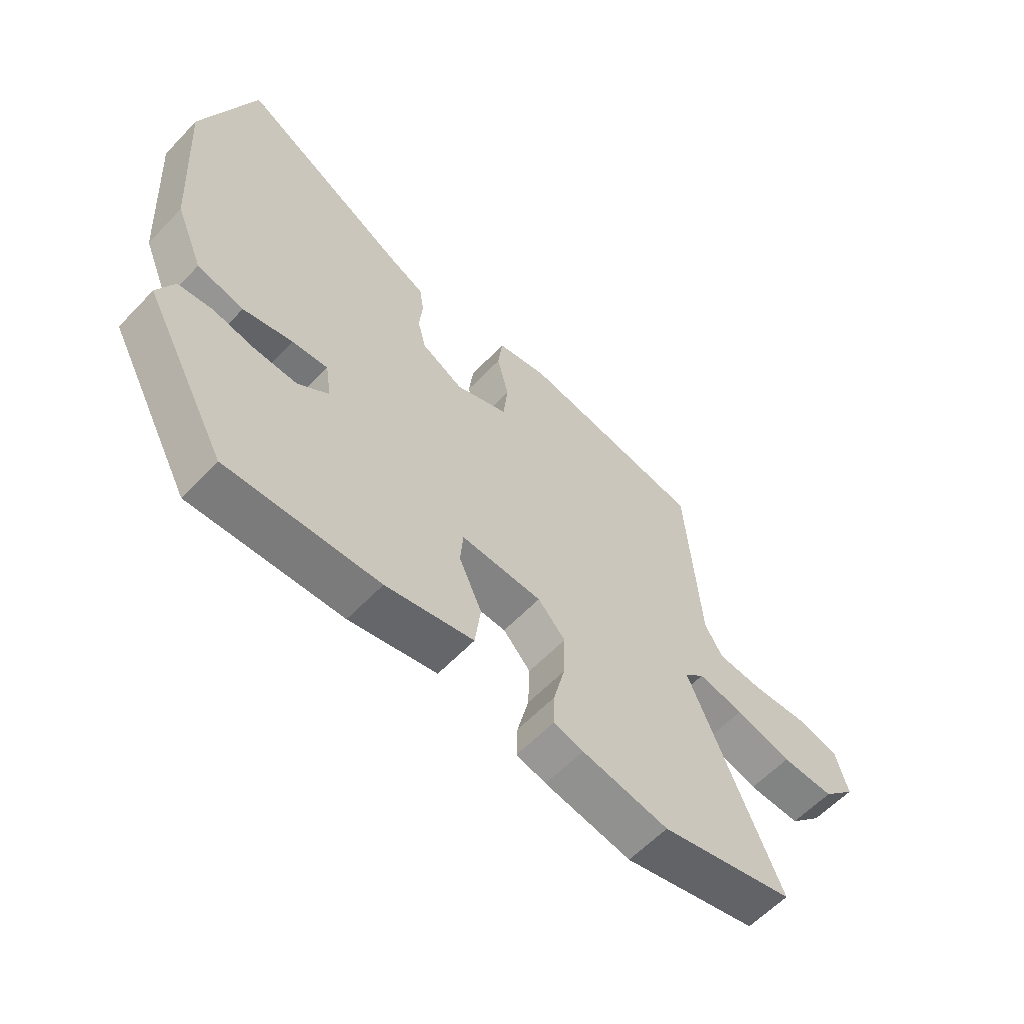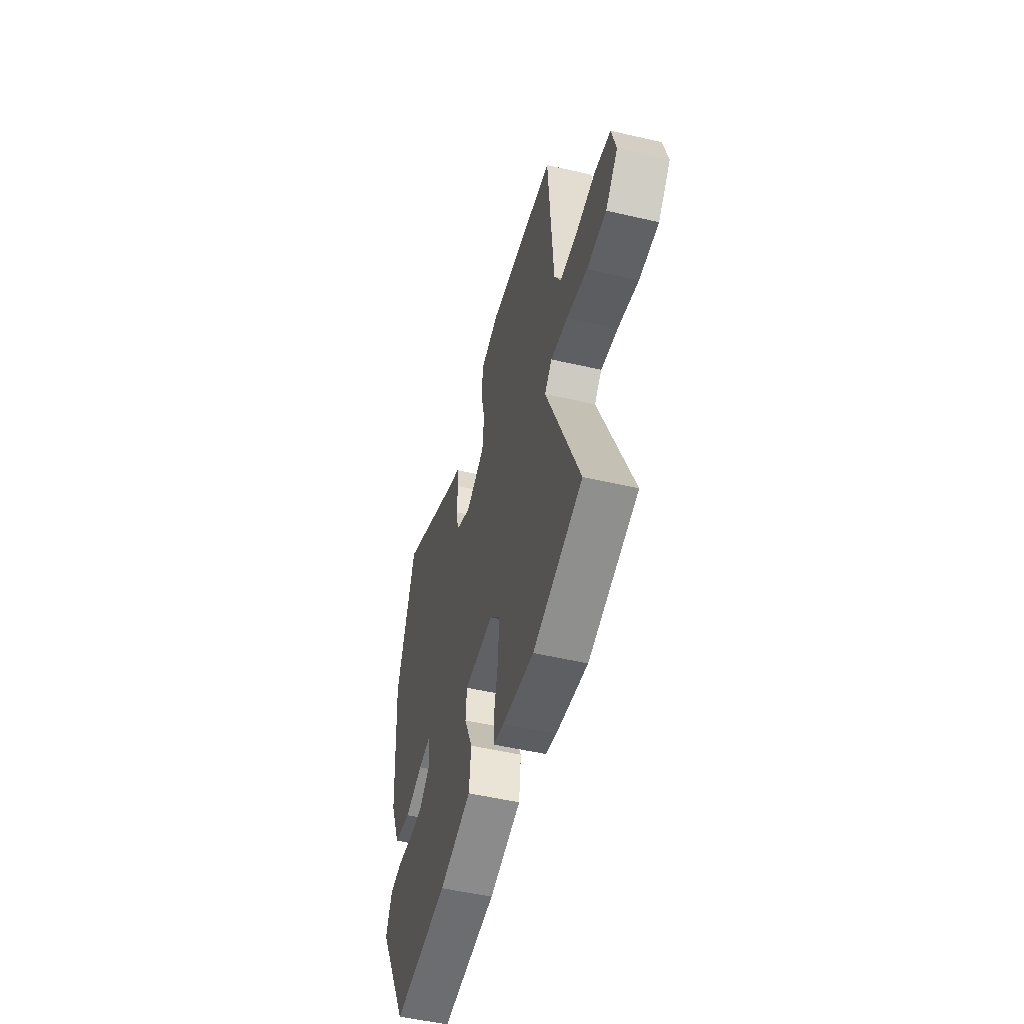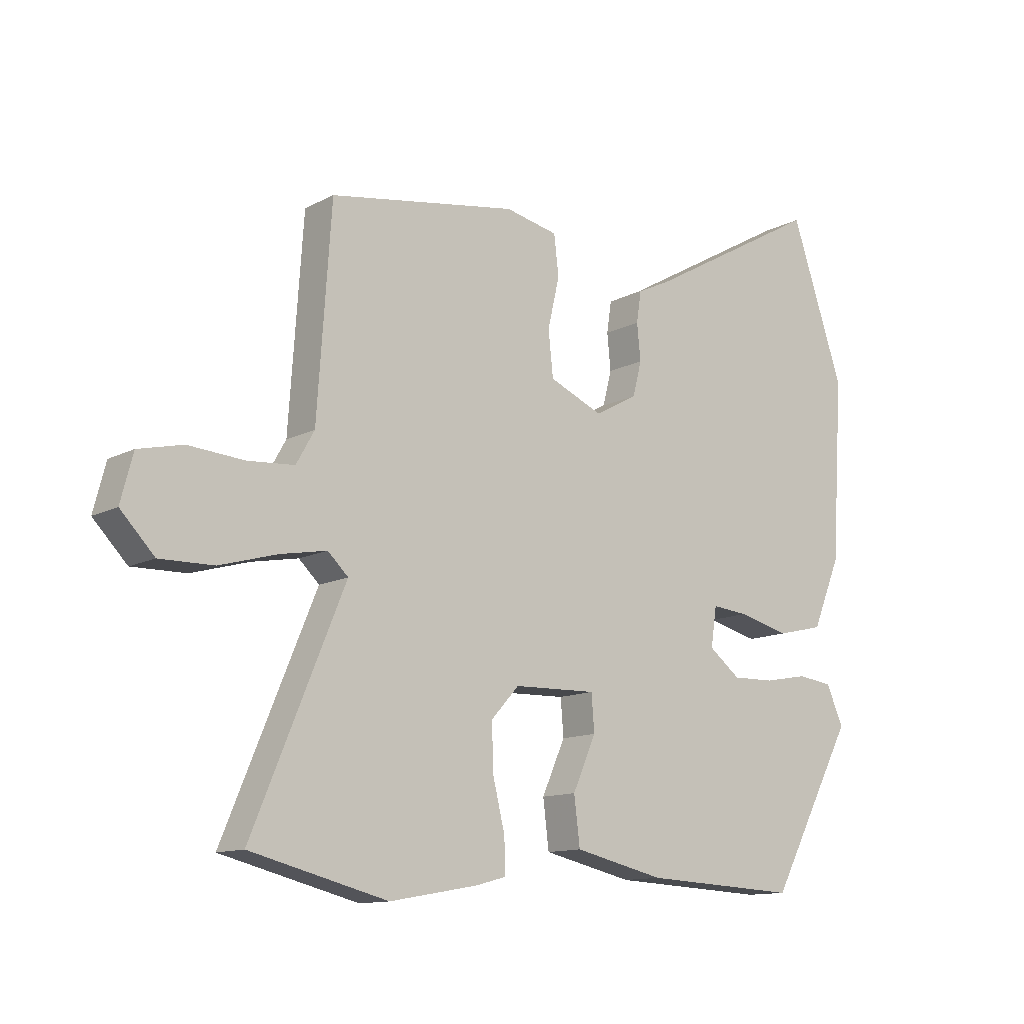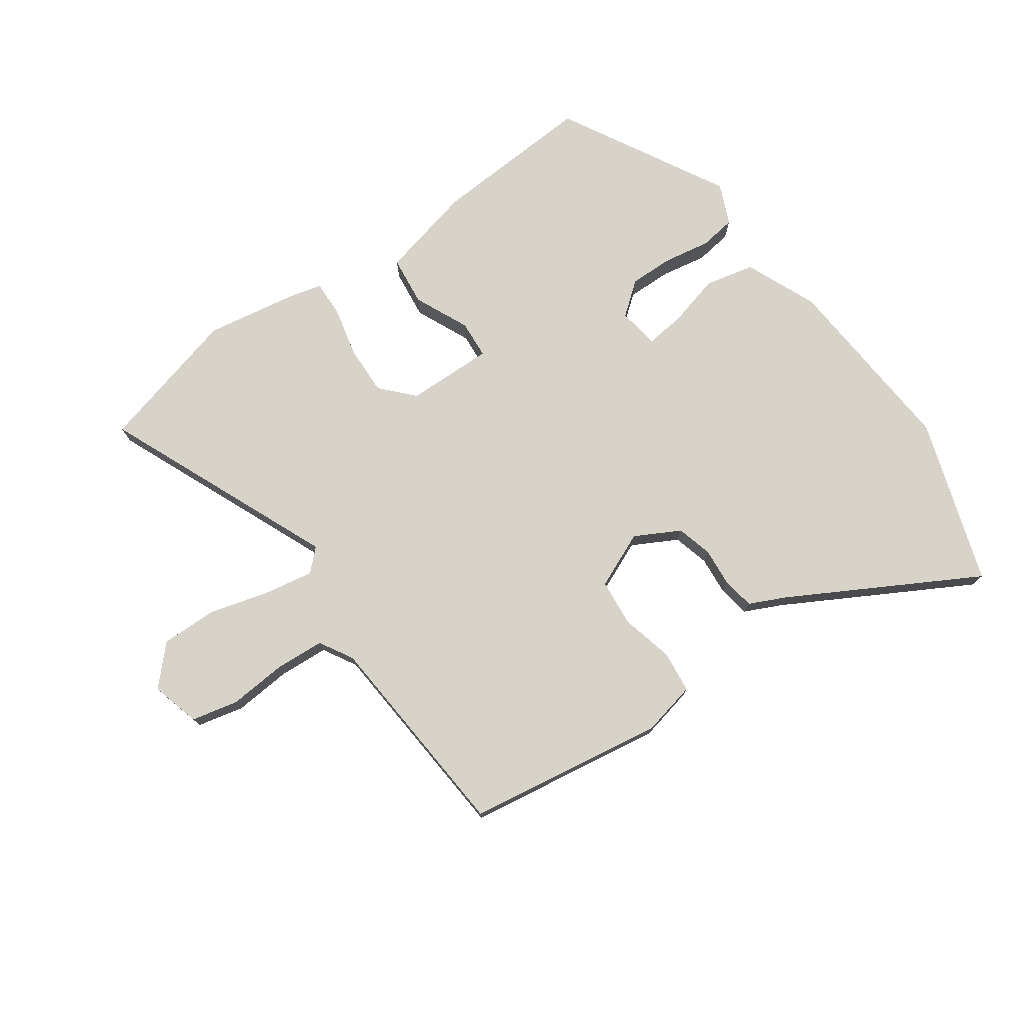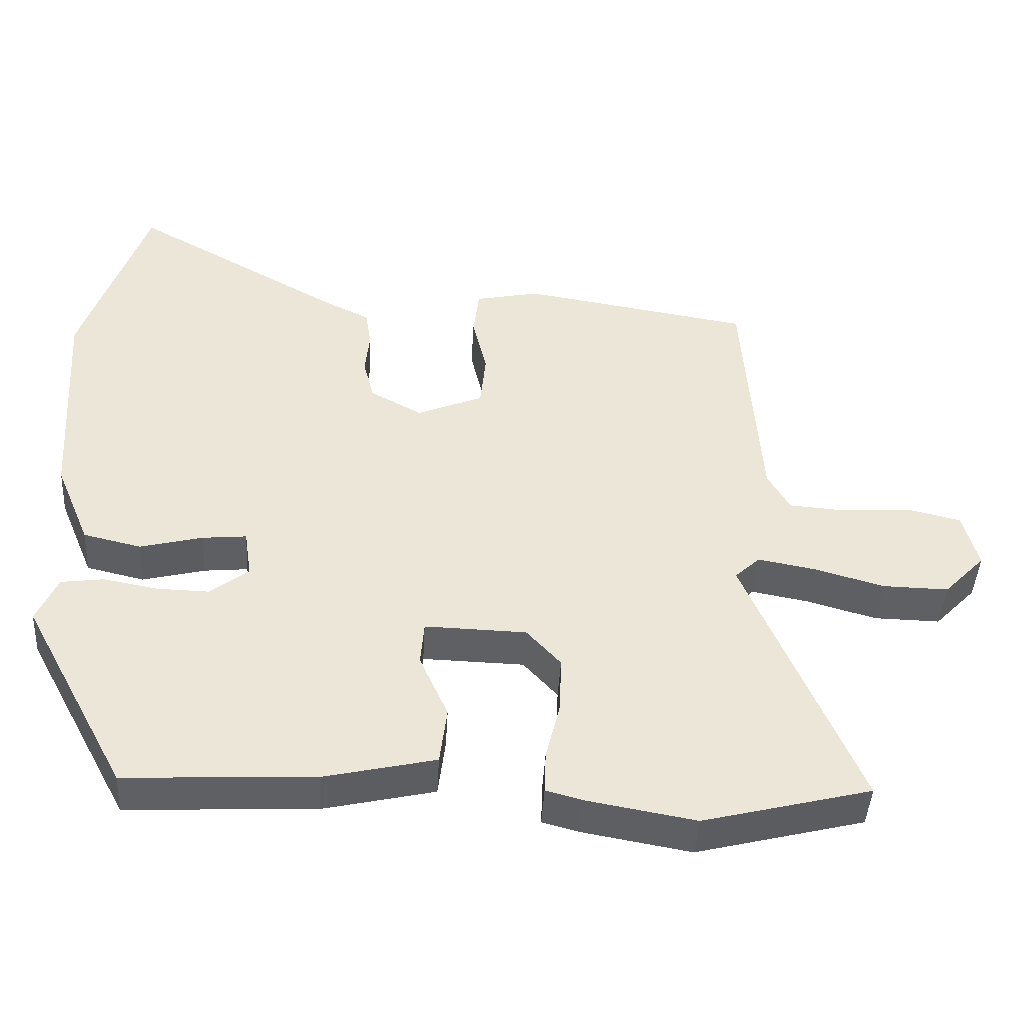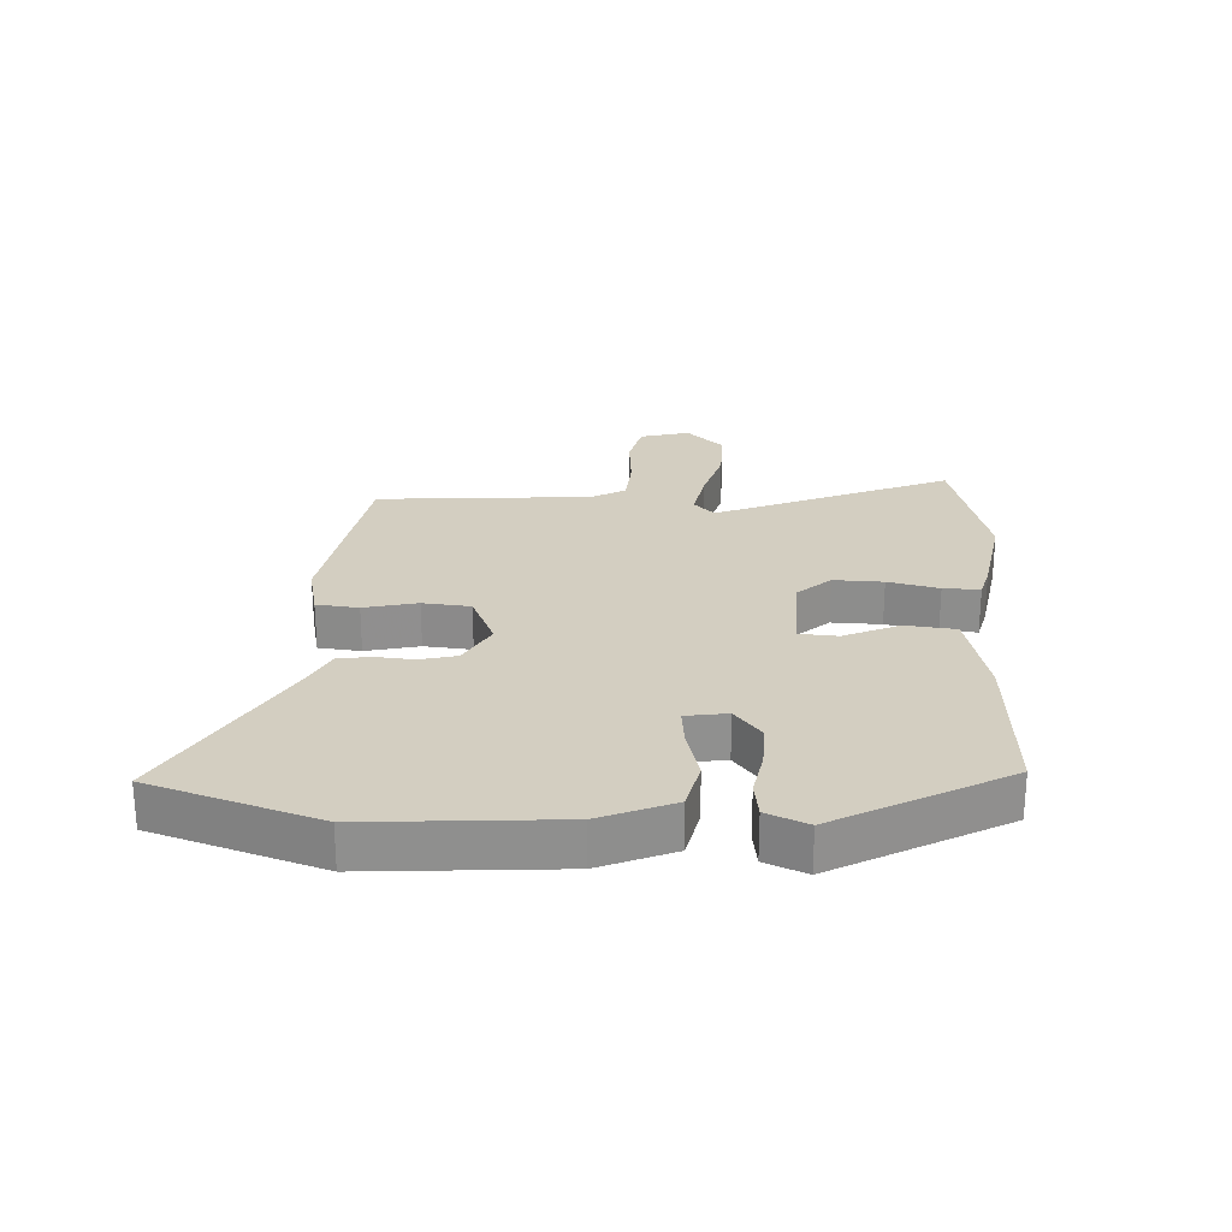
<metadata>
{"format":"obj","ext":"obj","renderer":"f3d","projection":"perspective","resolution":1024,"background":"white","views":[{"elev":-60.2,"azim":136.7,"up":"+Z"},{"elev":-51.2,"azim":-104.2,"up":"+Z"},{"elev":-12.4,"azim":-39.5,"up":"+Z"},{"elev":75.9,"azim":-35.8,"up":"+Y"},{"elev":-43.9,"azim":176.8,"up":"+Z"},{"elev":24.9,"azim":92.5,"up":"+Y"}]}
</metadata>
<code>
v -0.382 0.07 -0.53
v -0.617 0.07 -0.471
v -0.459 0.07 -0.092
v -0.494 0.07 -0.059
v -0.574 0.07 -0.074
v -0.672 0.07 -0.102
v -0.764 0.07 -0.104
v -0.822 0.07 -0.044
v -0.801 0.07 0.036
v -0.725 0.07 0.054
v -0.63 0.07 0.047
v -0.55 0.07 0.053
v -0.519 0.07 0.108
v -0.495 0.07 0.455
v -0.173 0.07 0.508
v -0.083 0.07 0.489
v -0.075 0.07 0.421
v -0.095 0.07 0.335
v -0.087 0.07 0.258
v 0.005 0.07 0.219
v 0.078 0.07 0.259
v 0.093 0.07 0.318
v 0.087 0.07 0.38
v 0.095 0.07 0.433
v 0.155 0.07 0.462
v 0.455 0.07 0.632
v 0.546 0.07 0.364
v 0.526 0.07 0.057
v 0.477 0.07 -0.061
v 0.396 0.07 -0.08
v 0.309 0.07 -0.058
v 0.247 0.07 -0.052
v 0.237 0.07 -0.119
v 0.291 0.07 -0.161
v 0.364 0.07 -0.159
v 0.439 0.07 -0.145
v 0.499 0.07 -0.153
v 0.528 0.07 -0.219
v 0.381 0.07 -0.492
v 0.115 0.07 -0.479
v -0.039 0.07 -0.444
v -0.049 0.07 -0.363
v -0.009 0.07 -0.273
v -0.014 0.07 -0.211
v -0.156 0.07 -0.215
v -0.204 0.07 -0.268
v -0.201 0.07 -0.348
v -0.181 0.07 -0.43
v -0.179 0.07 -0.489
v -0.231 0.07 -0.503
v -0.382 0 -0.53
v -0.617 0 -0.471
v -0.459 0 -0.092
v -0.494 0 -0.059
v -0.574 0 -0.074
v -0.672 0 -0.102
v -0.764 0 -0.104
v -0.822 0 -0.044
v -0.801 0 0.036
v -0.725 0 0.054
v -0.63 0 0.047
v -0.55 0 0.053
v -0.519 0 0.108
v -0.495 0 0.455
v -0.173 0 0.508
v -0.083 0 0.489
v -0.075 0 0.421
v -0.095 0 0.335
v -0.087 0 0.258
v 0.005 0 0.219
v 0.078 0 0.259
v 0.093 0 0.318
v 0.087 0 0.38
v 0.095 0 0.433
v 0.155 0 0.462
v 0.455 0 0.632
v 0.546 0 0.364
v 0.526 0 0.057
v 0.477 0 -0.061
v 0.396 0 -0.08
v 0.309 0 -0.058
v 0.247 0 -0.052
v 0.237 0 -0.119
v 0.291 0 -0.161
v 0.364 0 -0.159
v 0.439 0 -0.145
v 0.499 0 -0.153
v 0.528 0 -0.219
v 0.381 0 -0.492
v 0.115 0 -0.479
v -0.039 0 -0.444
v -0.049 0 -0.363
v -0.009 0 -0.273
v -0.014 0 -0.211
v -0.156 0 -0.215
v -0.204 0 -0.268
v -0.201 0 -0.348
v -0.181 0 -0.43
v -0.179 0 -0.489
v -0.231 0 -0.503
f 47 48 49 50
f 46 47 50 1
f 40 41 42 43
f 40 43 44
f 39 40 44
f 38 39 44
f 35 36 37 38
f 34 35 38 44
f 33 34 44 45
f 28 29 30 31
f 28 31 32
f 25 26 27 28
f 25 28 32
f 22 23 24 25
f 21 22 25 32
f 20 21 32 33
f 15 16 17 18
f 13 14 15 18
f 12 13 18 19
f 8 9 10 11
f 8 11 12
f 5 6 7 8
f 4 5 8 12
f 3 4 12 19
f 46 1 2 3
f 45 46 3 19
f 19 20 33 45
f 100 99 98 97
f 51 100 97 96
f 93 92 91 90
f 94 93 90
f 94 90 89
f 94 89 88
f 88 87 86 85
f 94 88 85 84
f 95 94 84 83
f 81 80 79 78
f 82 81 78
f 78 77 76 75
f 82 78 75
f 75 74 73 72
f 82 75 72 71
f 83 82 71 70
f 68 67 66 65
f 68 65 64 63
f 69 68 63 62
f 61 60 59 58
f 62 61 58
f 58 57 56 55
f 62 58 55 54
f 69 62 54 53
f 53 52 51 96
f 69 53 96 95
f 95 83 70 69
f 1 51 52 2
f 2 52 53 3
f 3 53 54 4
f 4 54 55 5
f 5 55 56 6
f 6 56 57 7
f 7 57 58 8
f 8 58 59 9
f 9 59 60 10
f 10 60 61 11
f 11 61 62 12
f 12 62 63 13
f 13 63 64 14
f 14 64 65 15
f 15 65 66 16
f 16 66 67 17
f 17 67 68 18
f 18 68 69 19
f 19 69 70 20
f 20 70 71 21
f 21 71 72 22
f 22 72 73 23
f 23 73 74 24
f 24 74 75 25
f 25 75 76 26
f 26 76 77 27
f 27 77 78 28
f 28 78 79 29
f 29 79 80 30
f 30 80 81 31
f 31 81 82 32
f 32 82 83 33
f 33 83 84 34
f 34 84 85 35
f 35 85 86 36
f 36 86 87 37
f 37 87 88 38
f 38 88 89 39
f 39 89 90 40
f 40 90 91 41
f 41 91 92 42
f 42 92 93 43
f 43 93 94 44
f 44 94 95 45
f 45 95 96 46
f 46 96 97 47
f 47 97 98 48
f 48 98 99 49
f 49 99 100 50
f 50 100 51 1

</code>
